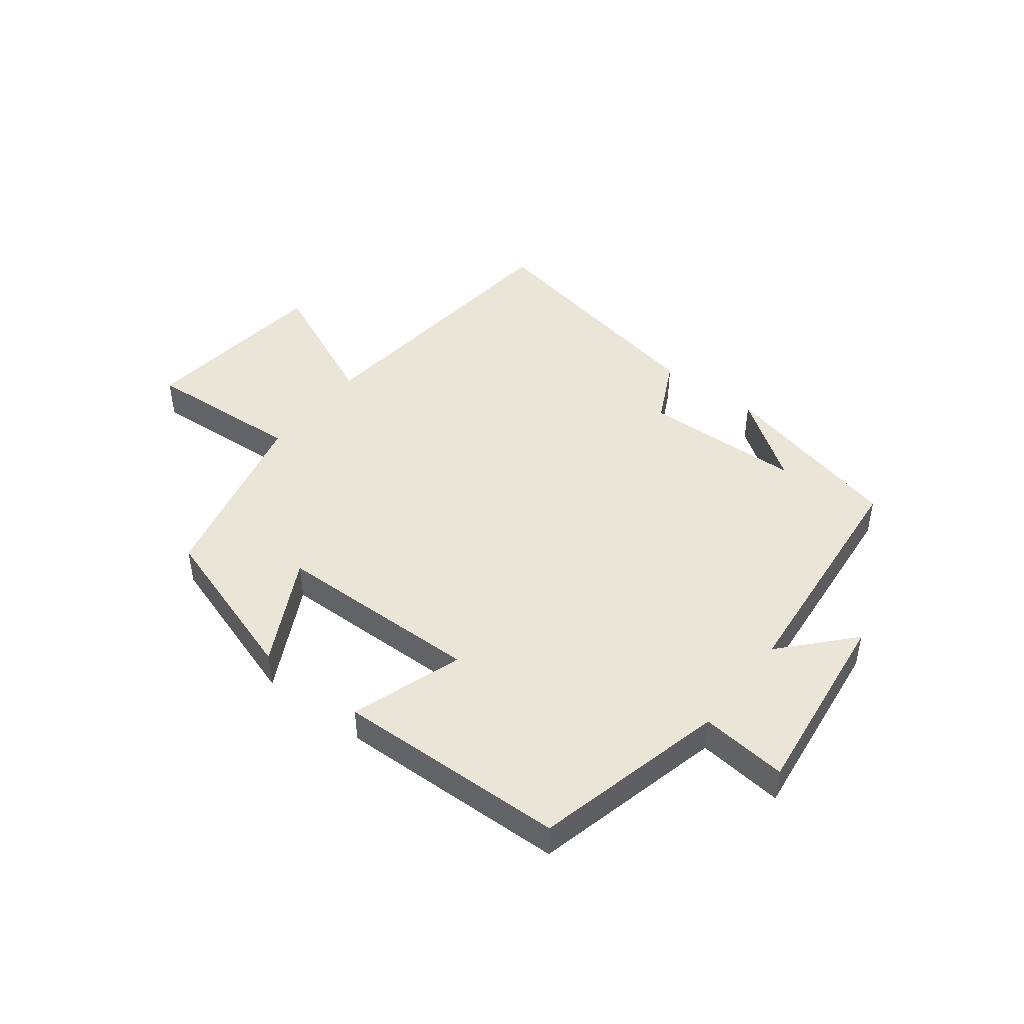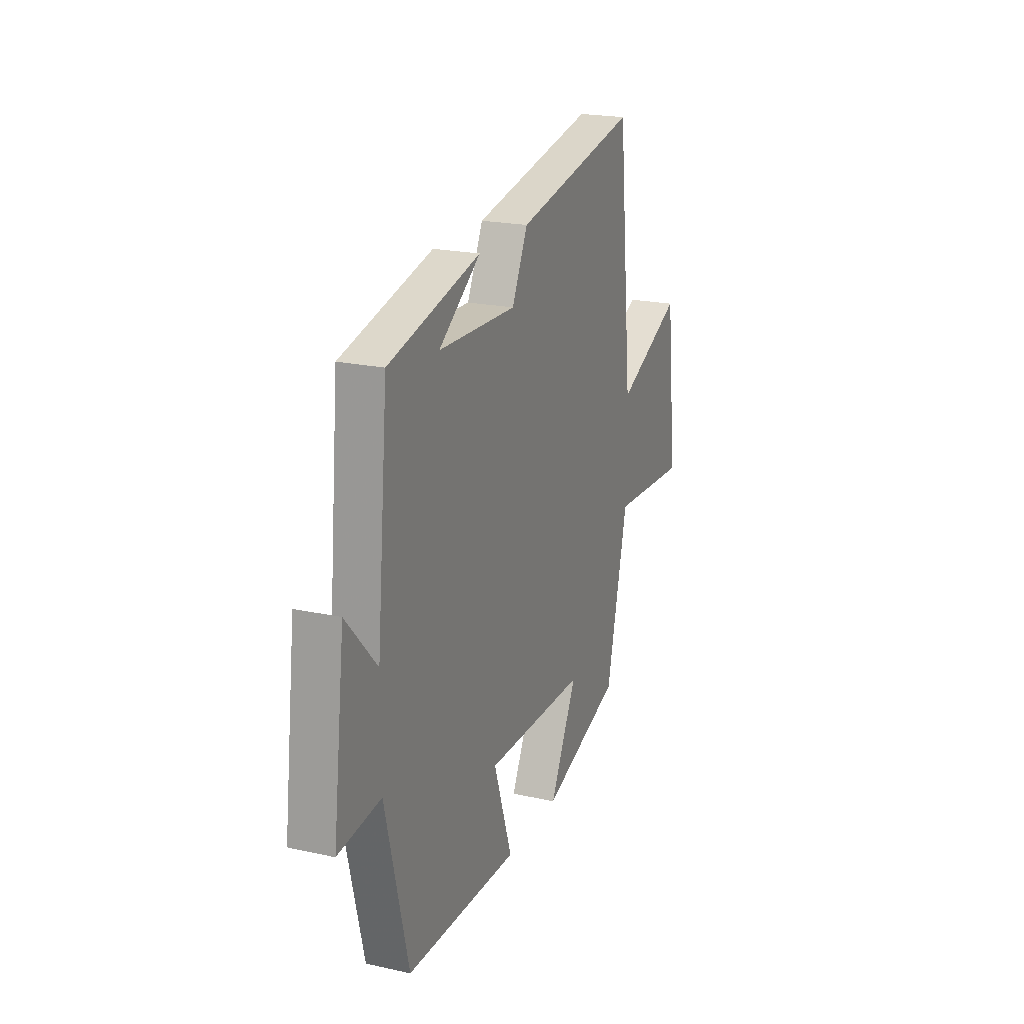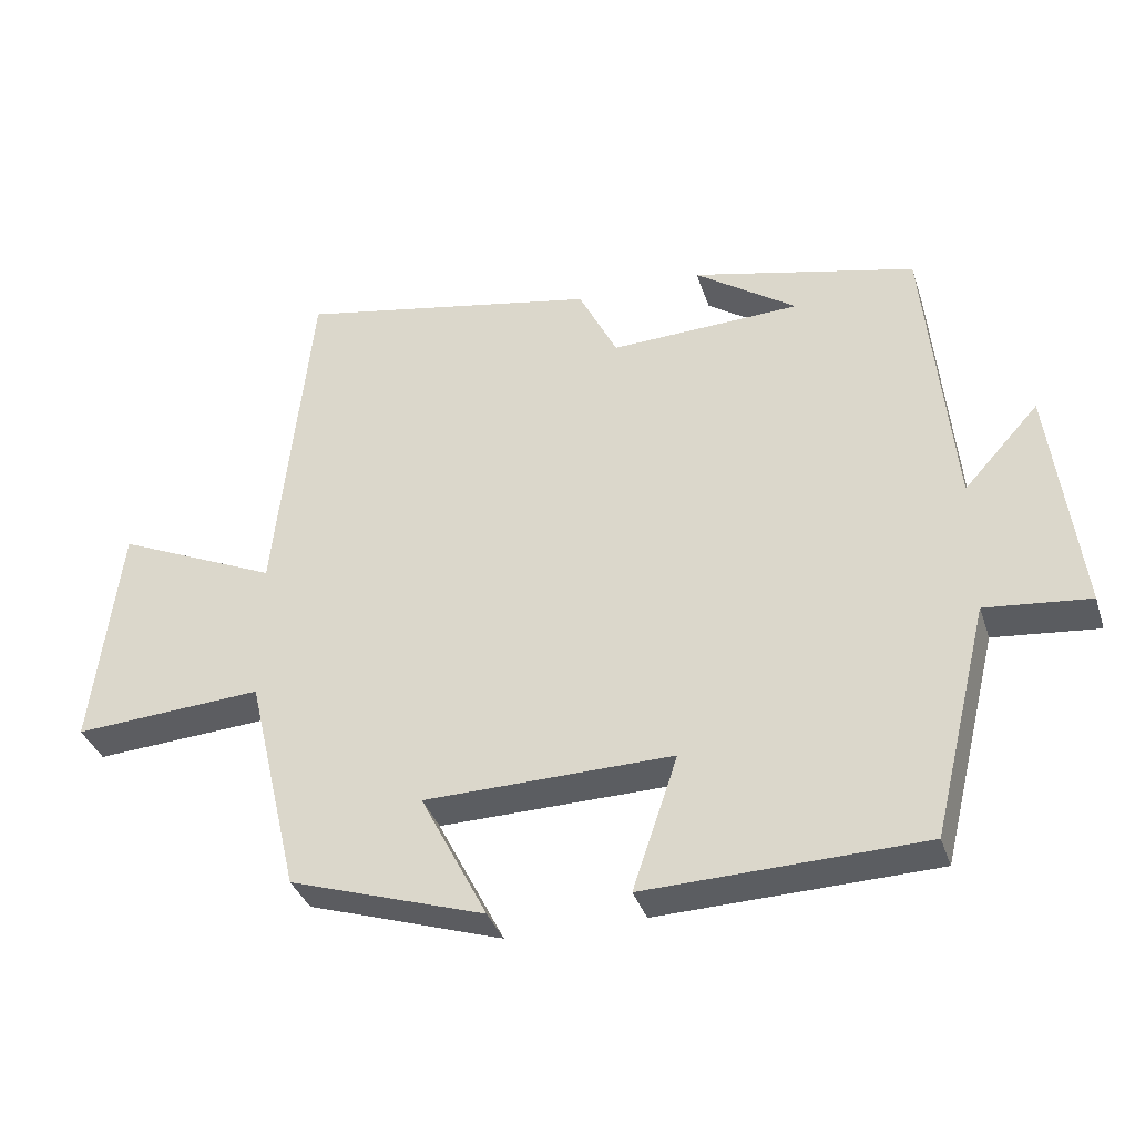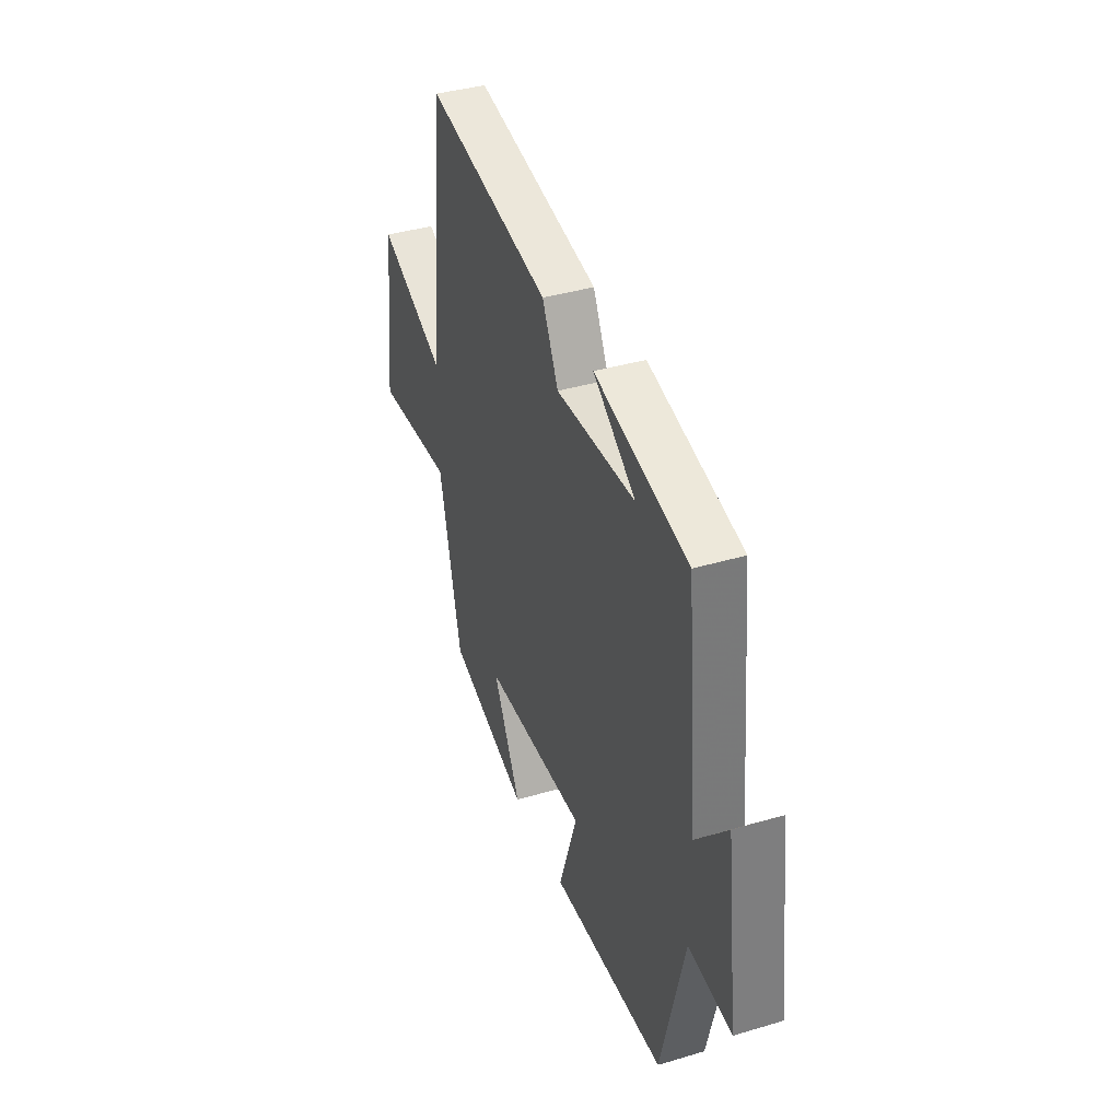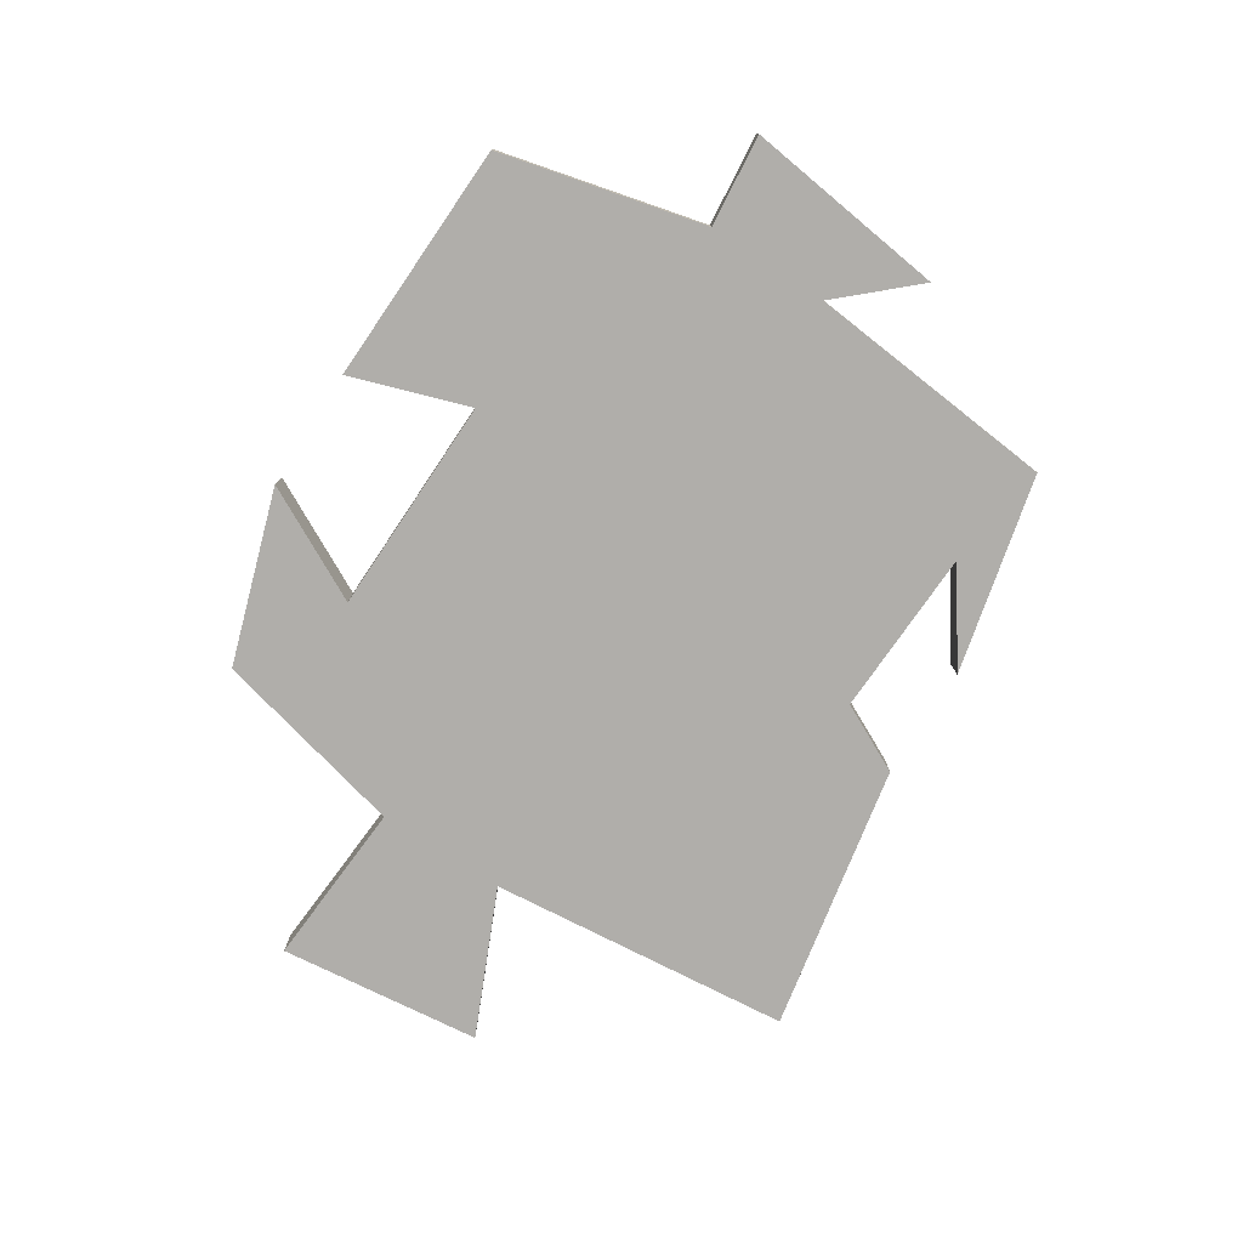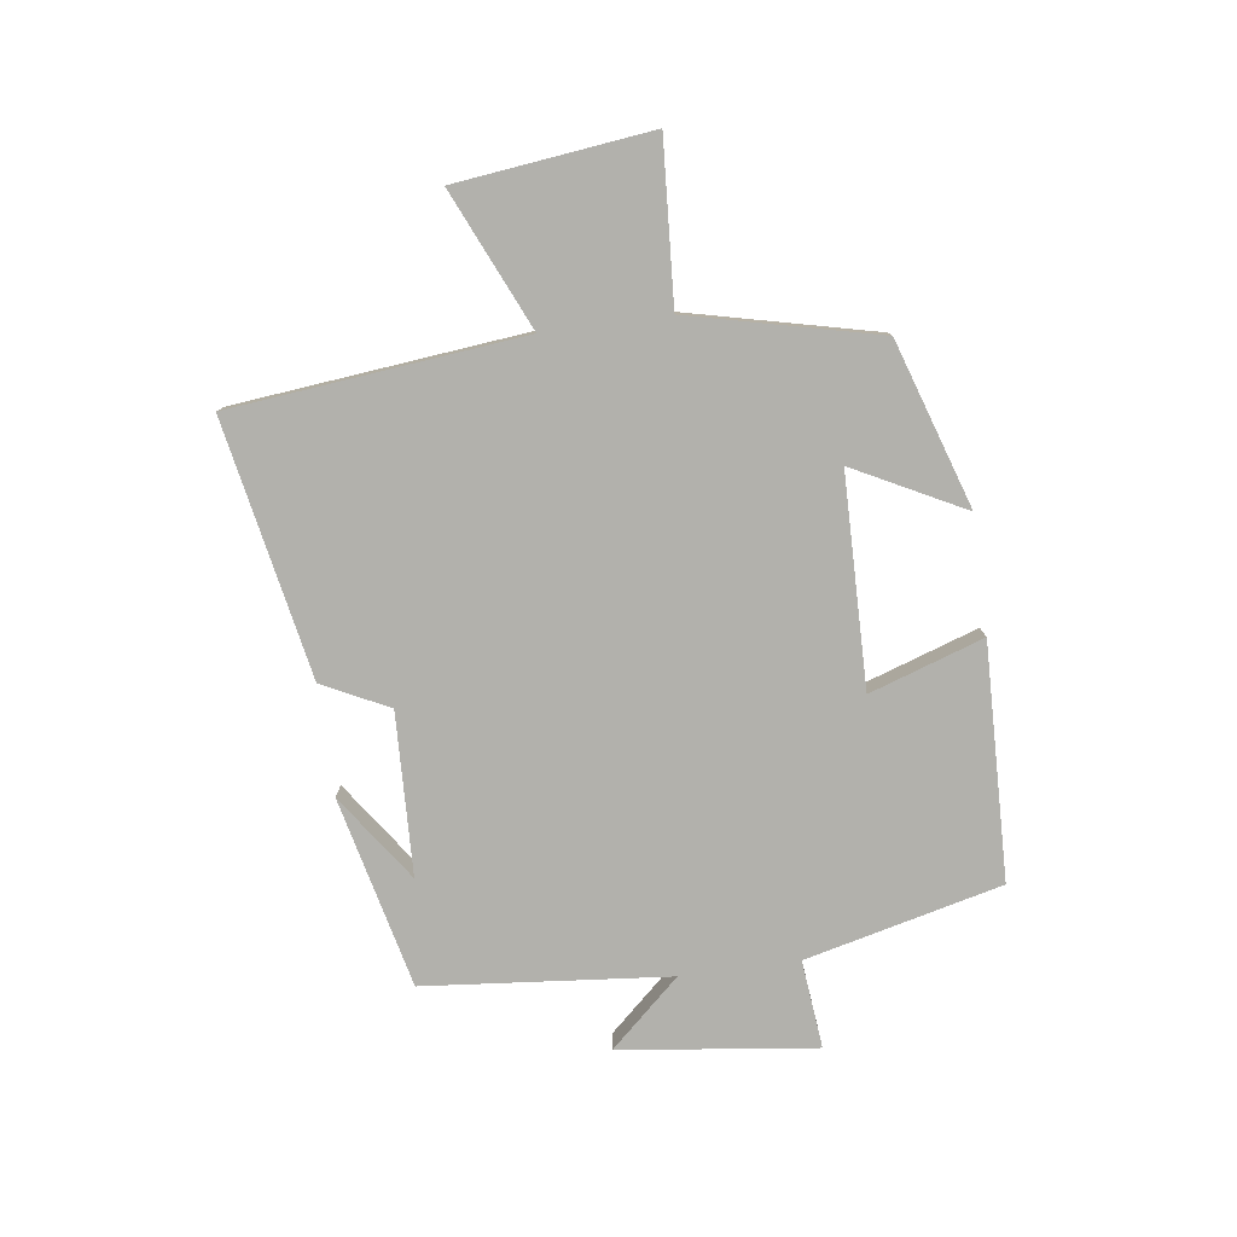
<metadata>
{"format":"obj","ext":"obj","renderer":"f3d","projection":"perspective","resolution":1024,"background":"white","views":[{"elev":45.8,"azim":-142.4,"up":"+Y"},{"elev":20.9,"azim":-68.3,"up":"+Z"},{"elev":-35.9,"azim":-162.8,"up":"+Z"},{"elev":38.5,"azim":-110.6,"up":"+Z"},{"elev":-77.9,"azim":-122.8,"up":"+Y"},{"elev":-78.9,"azim":97.7,"up":"+Y"}]}
</metadata>
<code>
v -0.421 0.07 -0.489
v -0.5 0.07 -0.167
v -0.645 0.07 -0.182
v -0.605 0.07 0.14
v -0.5 0.07 0.025
v -0.462 0.07 0.426
v -0.149 0.07 0.5
v -0.291 0.07 0.401
v -0.025 0.07 0.391
v 0.029 0.07 0.5
v 0.45 0.07 0.581
v 0.5 0.07 0.101
v 0.726 0.07 0.202
v 0.764 0.07 -0.118
v 0.5 0.07 -0.101
v 0.427 0.07 -0.411
v 0.155 0.07 -0.5
v 0.248 0.07 -0.319
v -0.098 0.07 -0.313
v -0.035 0.07 -0.5
v -0.421 0 -0.489
v -0.5 0 -0.167
v -0.645 0 -0.182
v -0.605 0 0.14
v -0.5 0 0.025
v -0.462 0 0.426
v -0.149 0 0.5
v -0.291 0 0.401
v -0.025 0 0.391
v 0.029 0 0.5
v 0.45 0 0.581
v 0.5 0 0.101
v 0.726 0 0.202
v 0.764 0 -0.118
v 0.5 0 -0.101
v 0.427 0 -0.411
v 0.155 0 -0.5
v 0.248 0 -0.319
v -0.098 0 -0.313
v -0.035 0 -0.5
f 19 20 1 2
f 18 19 2
f 15 16 17 18
f 15 18 2
f 12 13 14 15
f 11 12 15
f 10 11 15
f 9 10 15
f 8 9 15 2
f 6 7 8
f 5 6 8 2
f 2 3 4 5
f 22 21 40 39
f 22 39 38
f 38 37 36 35
f 22 38 35
f 35 34 33 32
f 35 32 31
f 35 31 30
f 35 30 29
f 22 35 29 28
f 28 27 26
f 22 28 26 25
f 25 24 23 22
f 1 21 22 2
f 2 22 23 3
f 3 23 24 4
f 4 24 25 5
f 5 25 26 6
f 6 26 27 7
f 7 27 28 8
f 8 28 29 9
f 9 29 30 10
f 10 30 31 11
f 11 31 32 12
f 12 32 33 13
f 13 33 34 14
f 14 34 35 15
f 15 35 36 16
f 16 36 37 17
f 17 37 38 18
f 18 38 39 19
f 19 39 40 20
f 20 40 21 1

</code>
